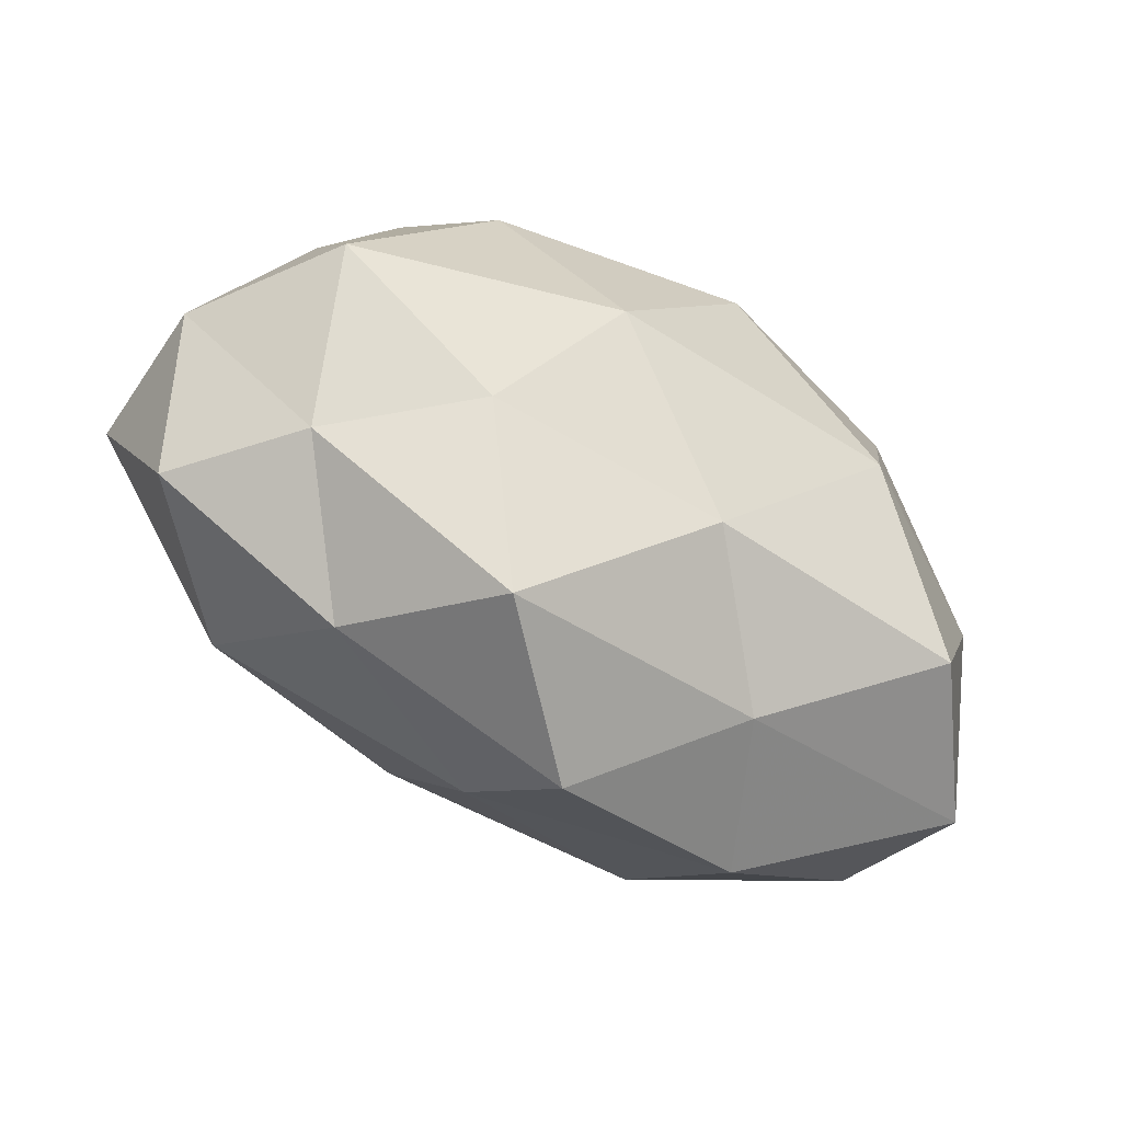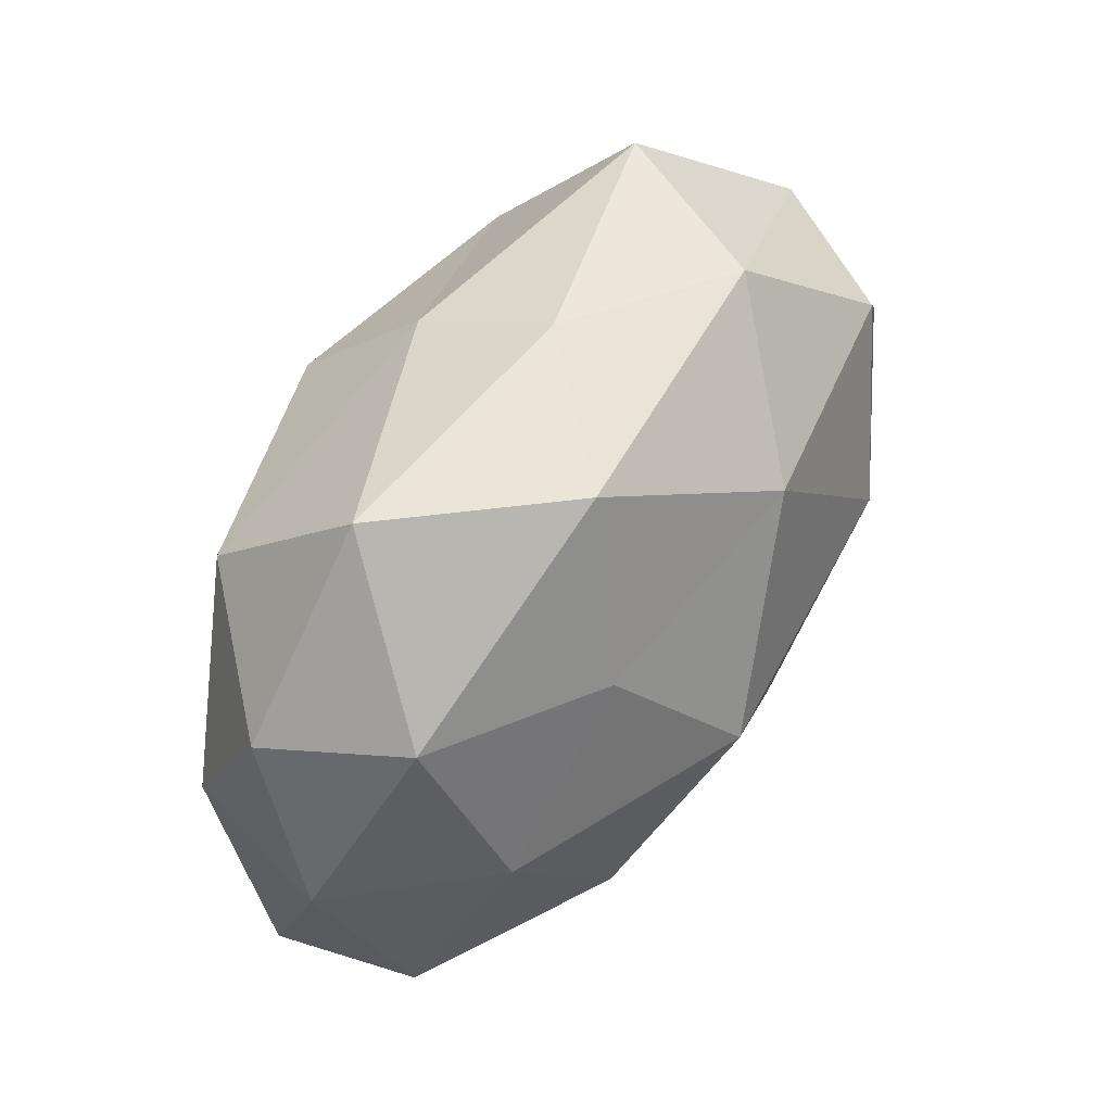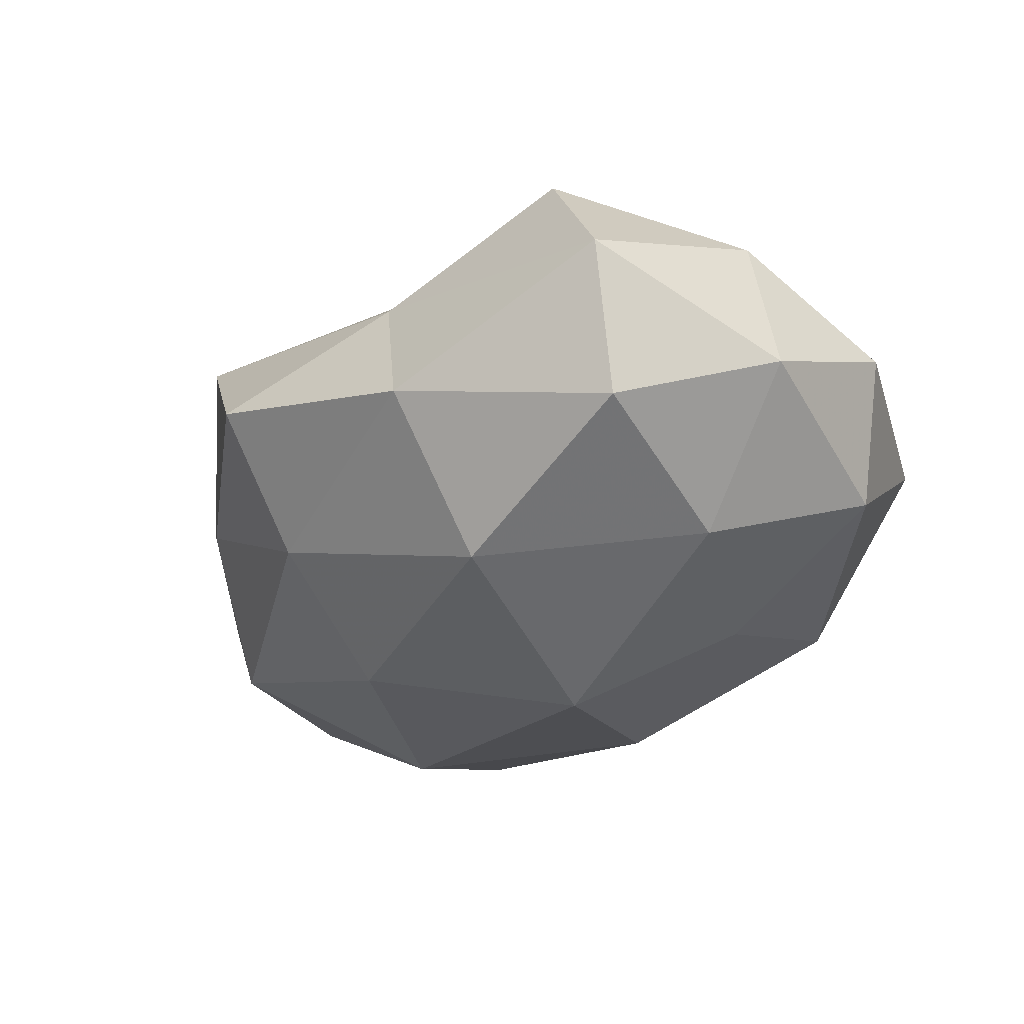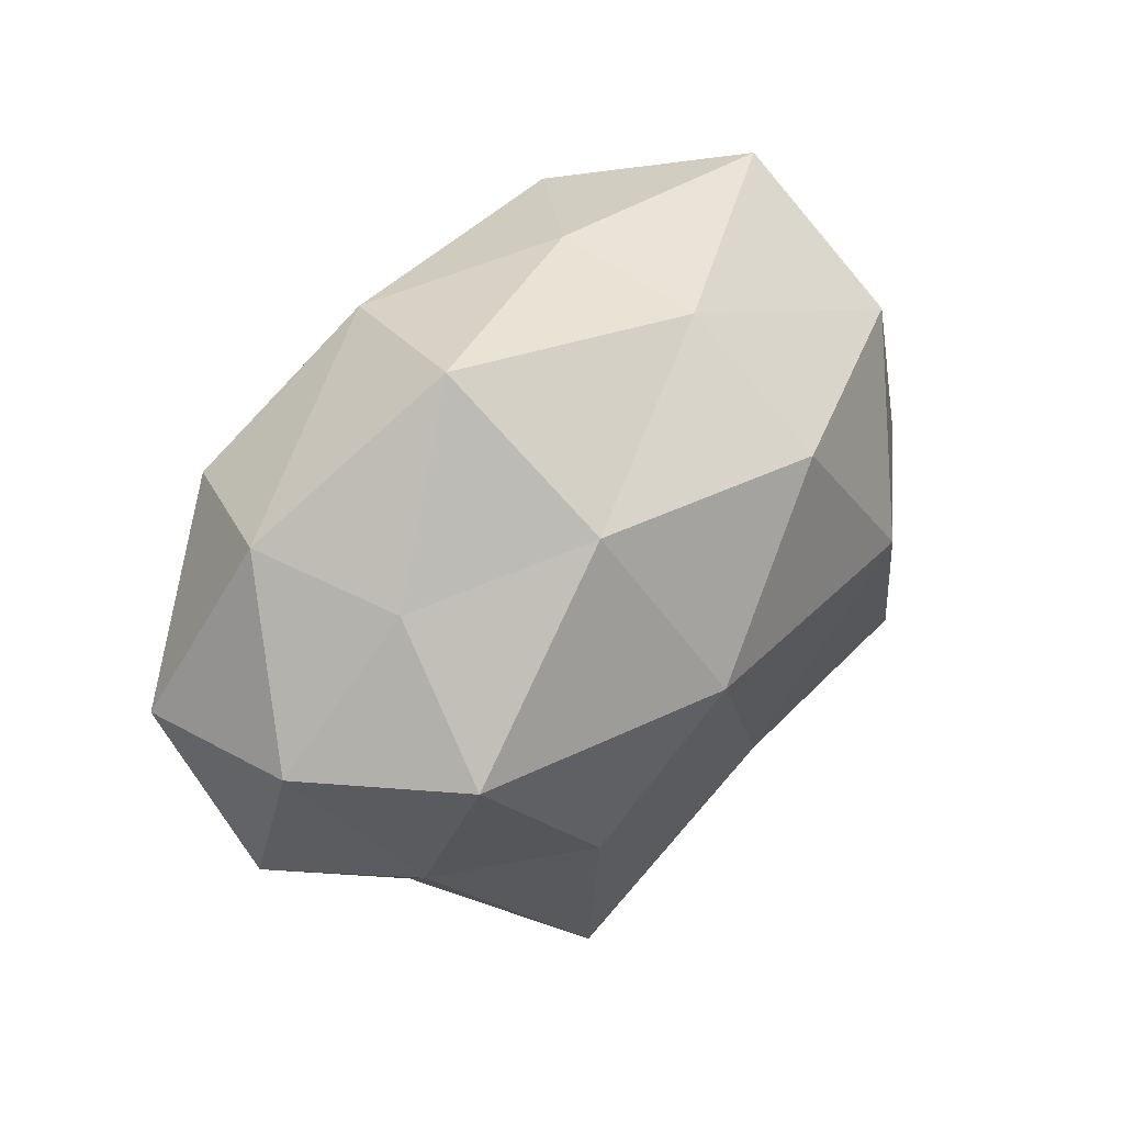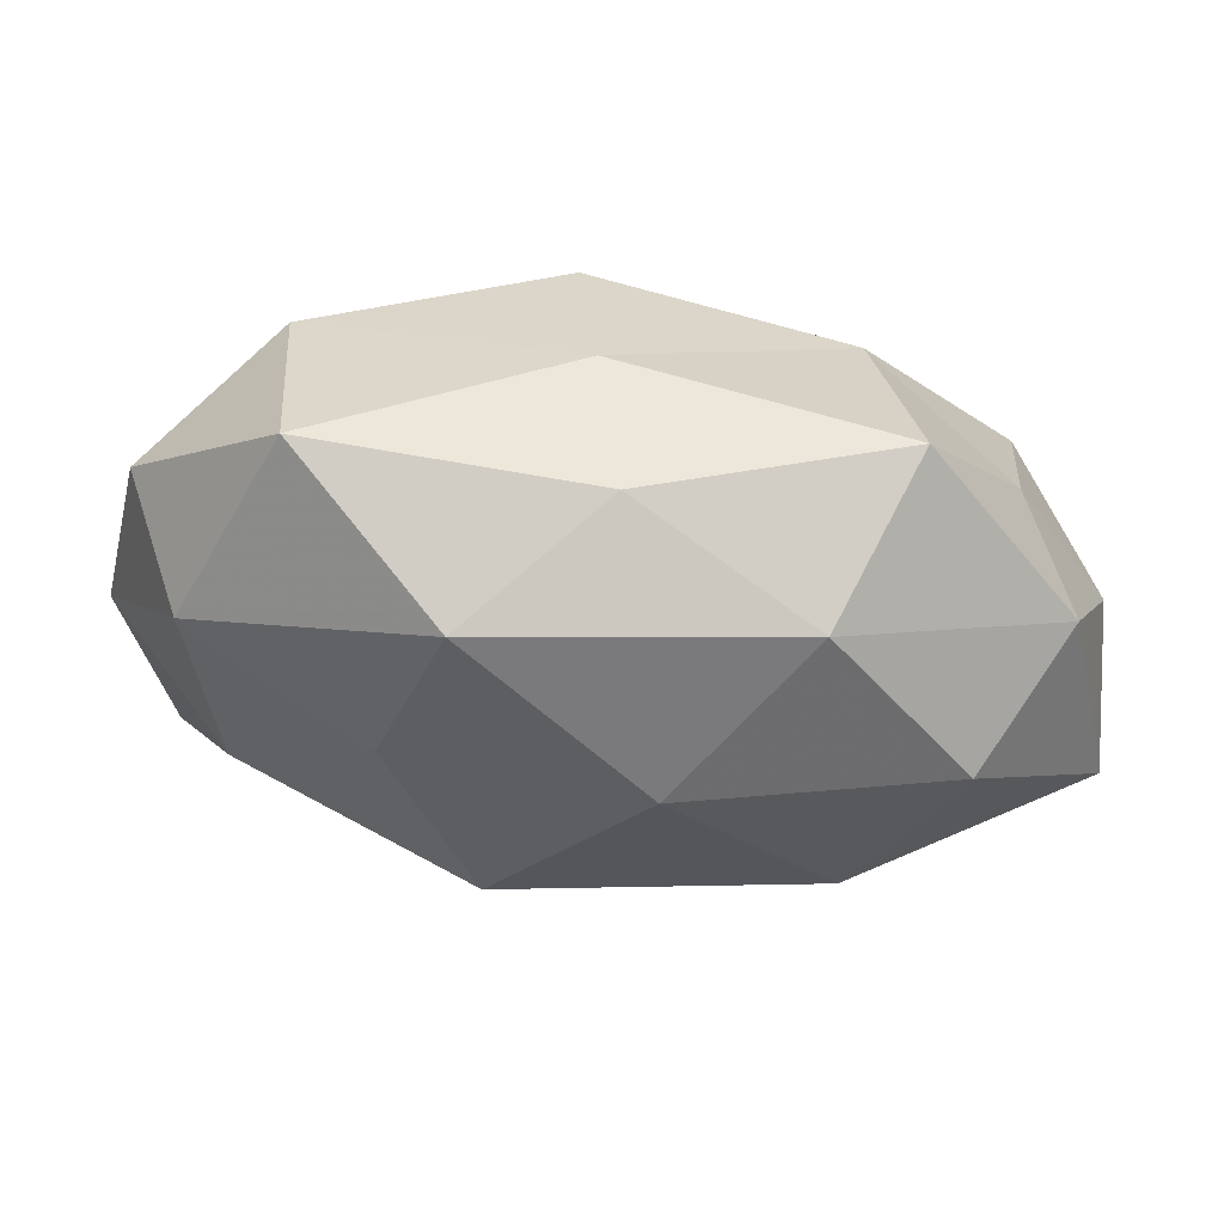
<metadata>
{"format":"obj","ext":"obj","renderer":"f3d","projection":"perspective","resolution":1024,"background":"white","views":[{"elev":-54.1,"azim":-30.4,"up":"+Y"},{"elev":56.2,"azim":125.1,"up":"+Y"},{"elev":-30.8,"azim":57.9,"up":"+Z"},{"elev":31.5,"azim":-49.6,"up":"+Y"},{"elev":75.3,"azim":-173.2,"up":"+Y"}]}
</metadata>
<code>
v 0.03043 0.02073 0.0166
v 0.04325 0.01707 0.002518
v 0.008036 0.0001783 -0.02909
v 0.02736 0.03499 0.001604
v 0.01521 -0.02867 0.008963
v -0.01002 -0.001112 0.02789
v 0.04155 -0.01716 -0.01281
v -0.03677 0.01332 0.0112
v -0.02656 0.03261 0.007929
v -0.0344 0.01682 -0.01685
v 0.01793 0.01548 -0.02032
v 0.04464 -0.02104 0.002793
v -0.04735 -0.001427 0.005874
v -0.01988 0.03129 -0.00942
v -0.004682 -0.0297 -0.01251
v 0.01973 -0.02028 -0.02197
v 0.004327 -0.01885 0.0214
v -0.04431 -0.01745 -0.001799
v 0.04673 0.0004914 -0.005465
v -0.02101 0.01809 0.02124
v 0.02252 -0.03166 -0.006843
v -0.0343 -0.01814 0.01063
v -0.03727 -0.001493 0.0208
v 0.03335 -0.01859 0.01828
v 0.02217 -0.0004763 0.02526
v -0.02465 -0.0004988 -0.02452
v -0.007448 0.01968 -0.02282
v 0.01153 0.03302 -0.01361
v 0.002211 0.02957 0.01352
v 0.03658 0.01976 -0.0115
v -0.03168 -0.02083 -0.01528
v -0.001353 0.03488 0.0001288
v 0.005493 0.01711 0.02584
v -0.007732 -0.01722 -0.02396
v 0.03324 0.0004769 -0.01933
v -0.01482 -0.03588 0.01504
v -0.04232 0.01788 -0.001886
v -0.001209 -0.04003 0.0005378
v -0.02101 -0.01687 0.02151
v -0.02499 -0.02985 -0.0007395
v -0.04811 -0.001155 -0.01109
v 0.04303 0.0001445 0.01113
f 2 4 1
f 7 19 12
f 8 20 9
f 5 21 12
f 12 21 7
f 16 7 21
f 16 21 15
f 22 13 18
f 23 8 13
f 6 20 23
f 23 20 8
f 23 13 22
f 24 5 12
f 17 5 24
f 17 25 6
f 17 24 25
f 11 3 27
f 27 10 14
f 3 26 27
f 27 26 10
f 11 27 28
f 27 14 28
f 4 29 1
f 20 29 9
f 30 4 2
f 30 2 19
f 28 4 30
f 11 28 30
f 32 14 9
f 28 32 4
f 28 14 32
f 4 32 29
f 9 29 32
f 6 33 20
f 33 25 1
f 6 25 33
f 1 29 33
f 20 33 29
f 3 16 34
f 34 16 15
f 3 34 26
f 15 31 34
f 26 34 31
f 11 35 3
f 35 16 3
f 35 7 16
f 35 19 7
f 11 30 35
f 30 19 35
f 36 5 17
f 9 37 8
f 13 8 37
f 14 37 9
f 14 10 37
f 5 38 21
f 15 21 38
f 36 38 5
f 39 17 6
f 39 6 23
f 39 23 22
f 39 36 17
f 39 22 36
f 22 18 40
f 40 31 15
f 40 18 31
f 22 40 36
f 38 40 15
f 36 40 38
f 18 13 41
f 10 26 41
f 41 31 18
f 26 31 41
f 41 37 10
f 13 37 41
f 1 42 2
f 19 2 42
f 19 42 12
f 12 42 24
f 25 42 1
f 25 24 42

</code>
